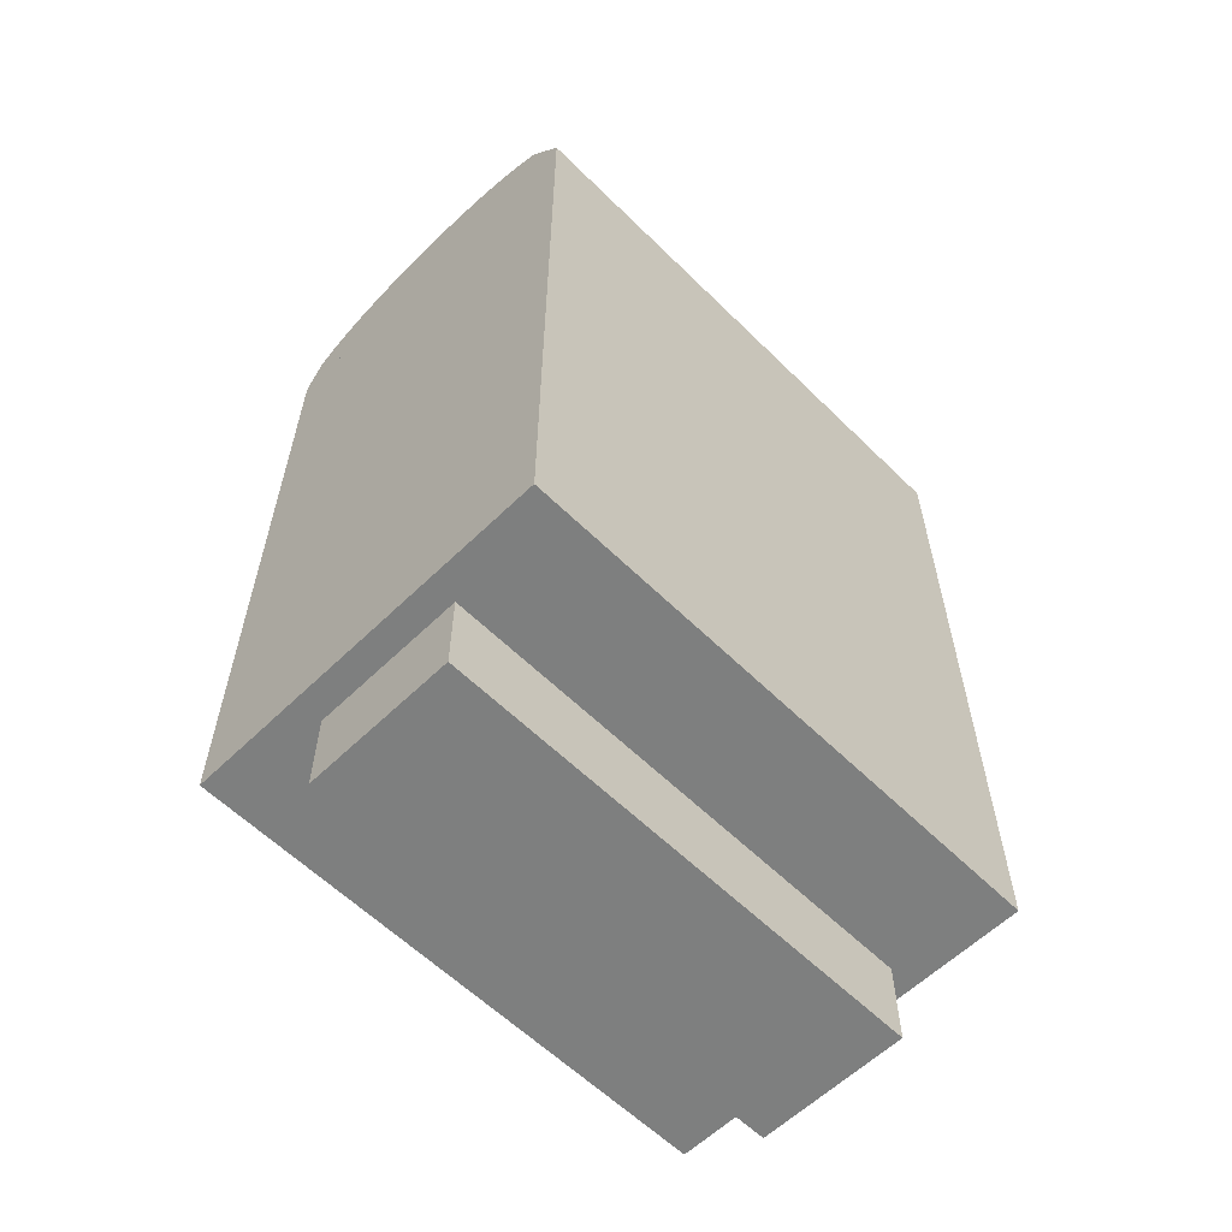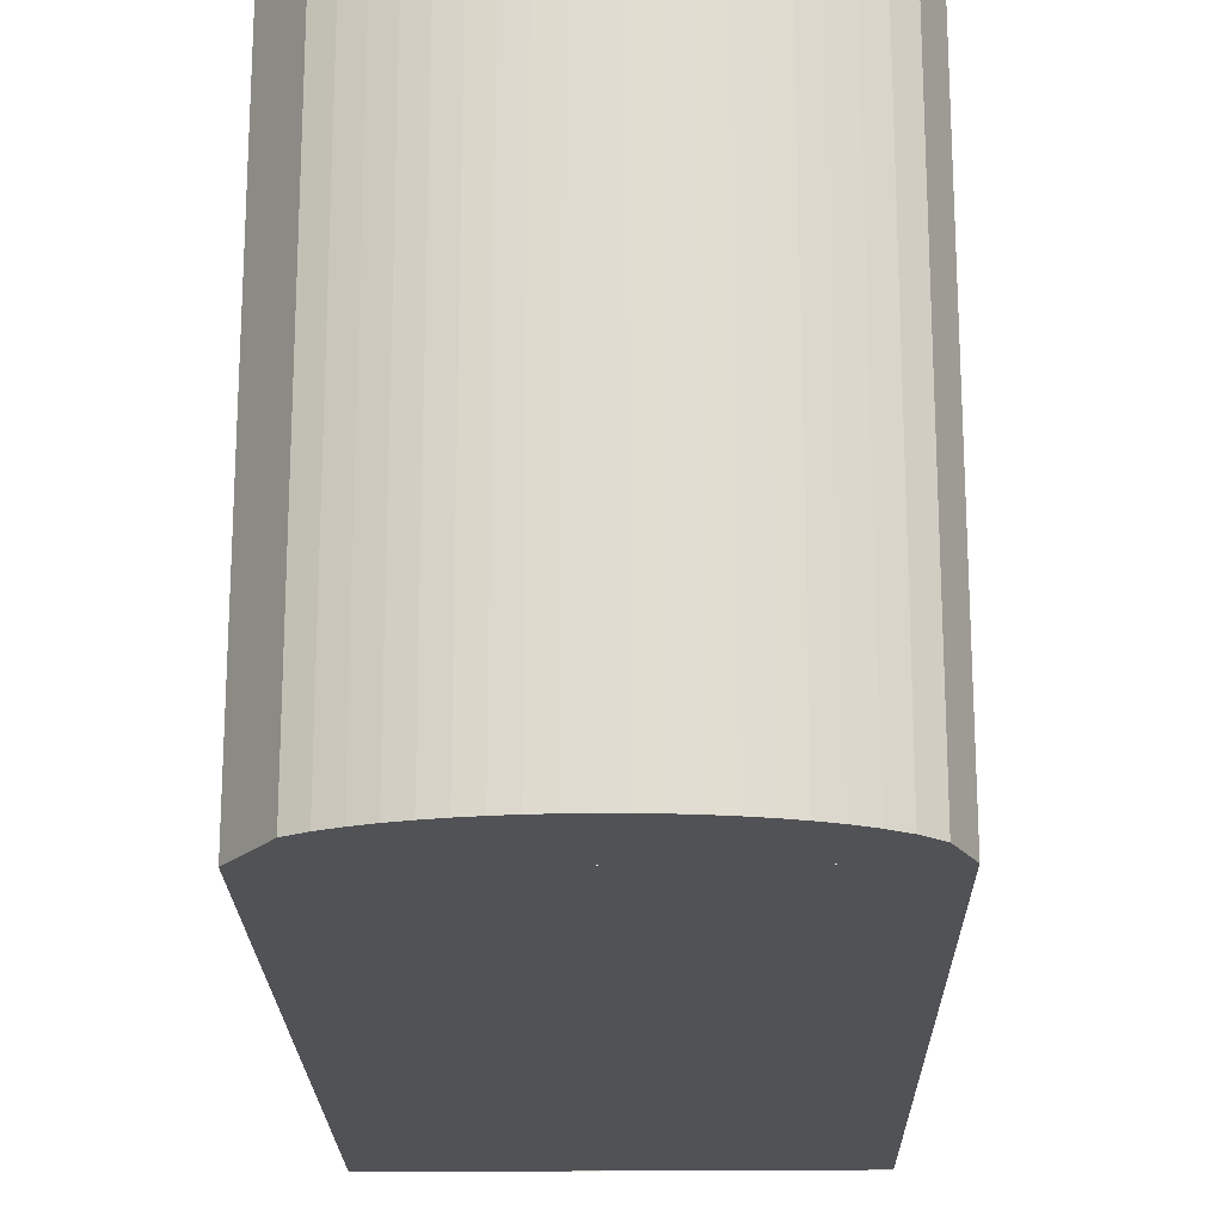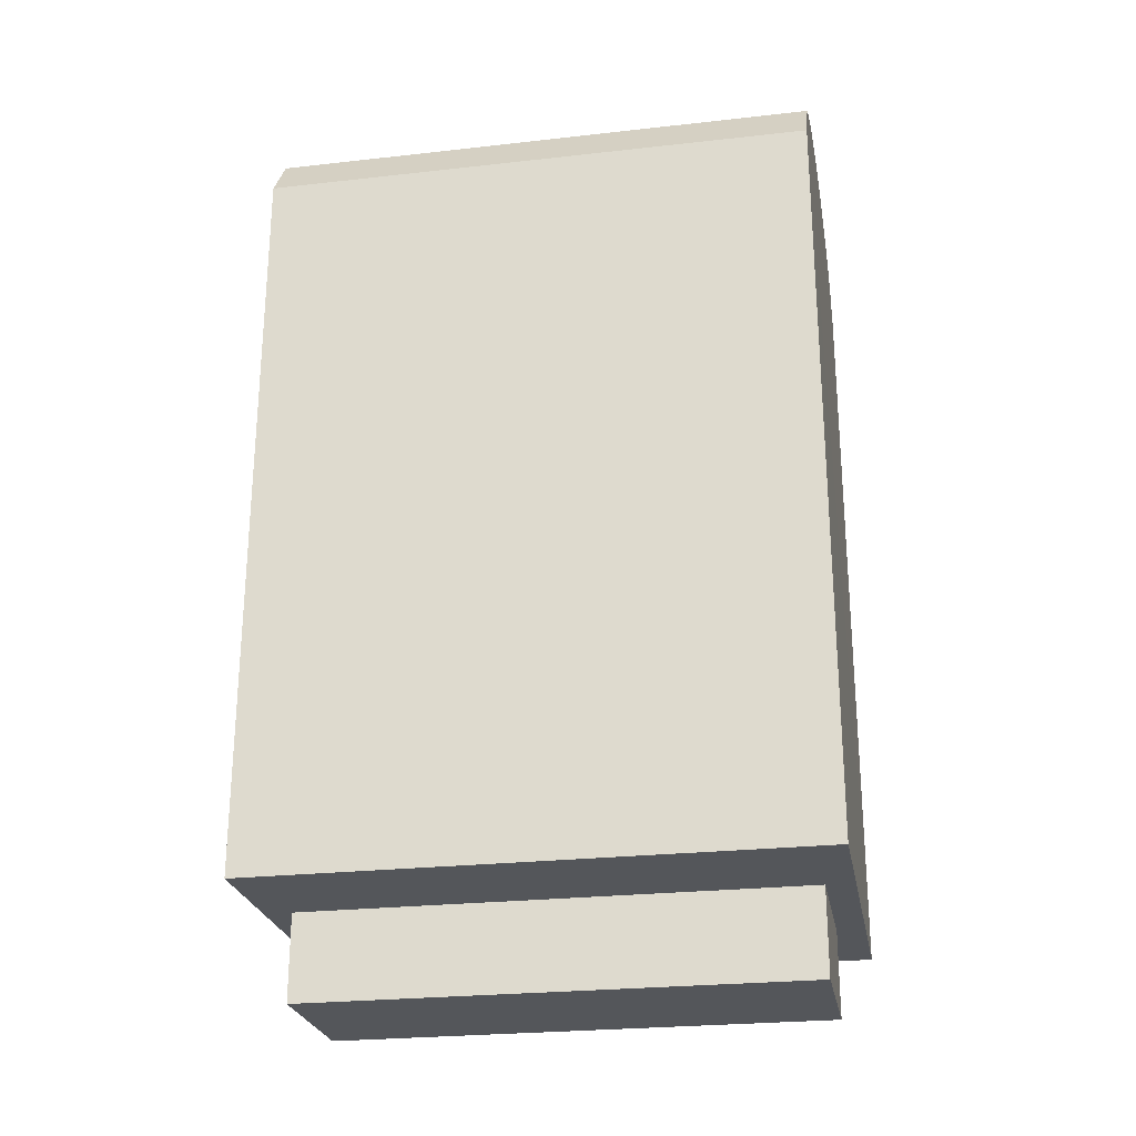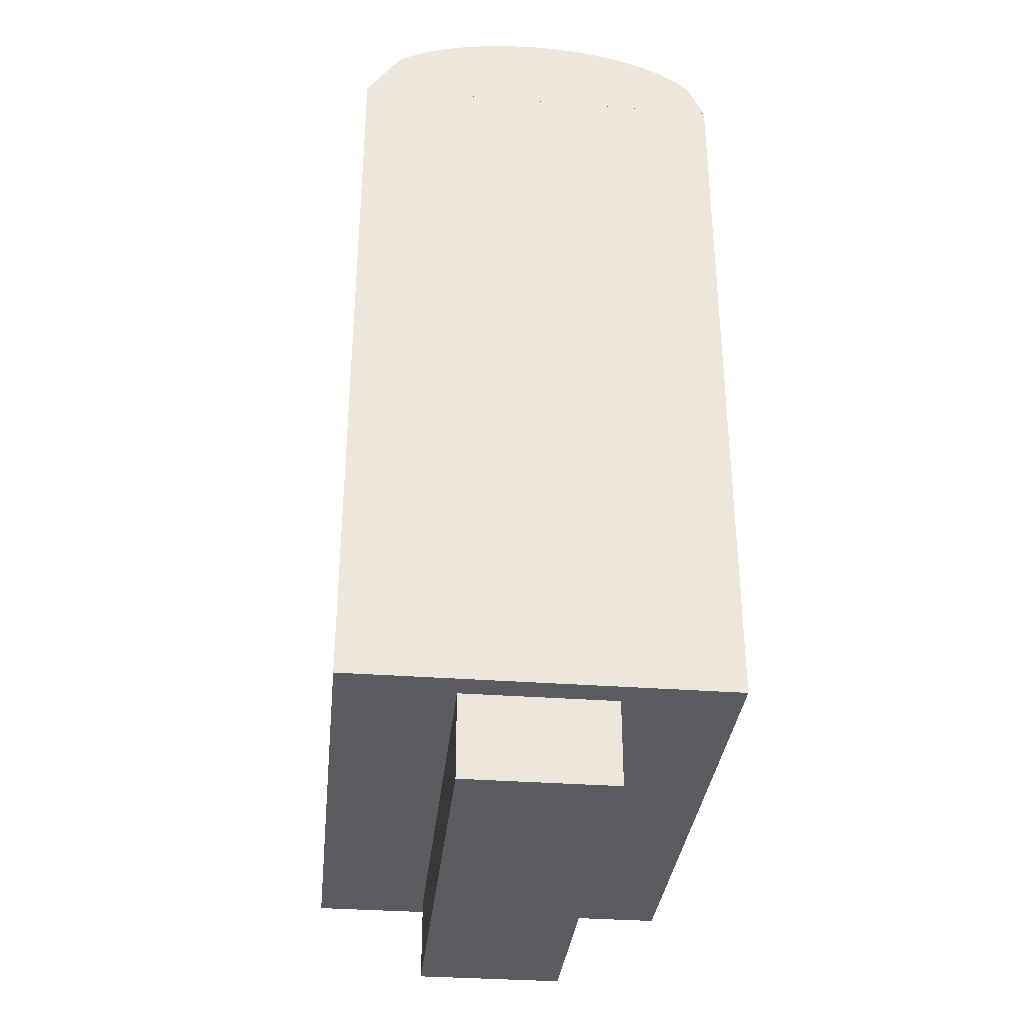
<metadata>
{"format":"obj","ext":"obj","renderer":"f3d","projection":"perspective","resolution":1024,"background":"white","views":[{"elev":-59.6,"azim":44.8,"up":"+Y"},{"elev":-20.8,"azim":-179.0,"up":"+Z"},{"elev":-25.3,"azim":100.3,"up":"+Y"},{"elev":-33.8,"azim":174.2,"up":"+Y"}]}
</metadata>
<code>
o finger1_segment1
v -0.011 0.005 -0.016
v -0.011 0.005 -0.01599
v -0.011 0.005 -0.01596
v -0.011 0.005 -0.01592
v -0.011 0.005 -0.01585
v -0.011 0.005 -0.01577
v -0.011 0.005 -0.01567
v -0.011 0.005 -0.01555
v -0.011 0.005 -0.01542
v -0.011 0.005 -0.01527
v -0.011 0.005 -0.0151
v -0.011 0.005 -0.01492
v -0.011 0.005 -0.01473
v -0.011 0.005 -0.01452
v -0.011 0.005 -0.01429
v -0.011 0.005 -0.01406
v -0.011 0.005 -0.0138
v -0.011 0.005 -0.01354
v -0.011 0.005 -0.01326
v -0.011 0.005 -0.01297
v -0.011 0.005 -0.01267
v -0.011 0.005 -0.01236
v -0.011 0.005 -0.01204
v -0.011 0.005 -0.0117
v -0.011 0.005 -0.01136
v -0.011 0.005 -0.011
v -0.011 0.005 -0.01064
v -0.011 0.005 -0.01026
v -0.011 0.005 -0.00988
v -0.011 0.005 -0.00949
v -0.011 0.005 -0.00909
v -0.011 0.005 -0.00868
v -0.011 0.005 -0.00827
v -0.011 0.005 -0.00785
v -0.011 0.005 -0.00742
v -0.011 0.005 -0.00698
v -0.011 0.005 -0.00654
v -0.011 0.005 -0.0061
v -0.011 0.005 -0.00565
v -0.011 0.005 -0.00519
v -0.011 0.005 -0.00474
v -0.011 0.005 -0.00427
v -0.011 0.005 -0.00381
v -0.011 0.005 -0.00334
v -0.011 0.005 -0.00287
v -0.011 0.005 -0.00239
v -0.011 0.005 -0.00192
v -0.011 0.005 -0.00144
v -0.011 0.005 -0.00096
v -0.011 0.005 -0.00048
v -0.011 0.005 -0
v -0.011 0.005 0.00048
v -0.011 0.005 0.00096
v -0.011 0.005 0.00144
v -0.011 0.005 0.00192
v -0.011 0.005 0.00239
v -0.011 0.005 0.00287
v -0.011 0.005 0.00334
v -0.011 0.005 0.00381
v -0.011 0.005 0.00427
v -0.011 0.005 0.00474
v -0.011 0.005 0.00519
v -0.011 0.005 0.00565
v -0.011 0.005 0.0061
v -0.011 0.005 0.00654
v -0.011 0.005 0.00698
v -0.011 0.005 0.00742
v -0.011 0.005 0.00785
v -0.011 0.005 0.00827
v -0.011 0.005 0.00868
v -0.011 0.005 0.00909
v -0.011 0.005 0.00949
v -0.011 0.005 0.00988
v -0.011 0.005 0.01026
v -0.011 0.005 0.01064
v -0.011 0.005 0.011
v -0.011 0.005 0.01136
v -0.011 0.005 0.0117
v -0.011 0.005 0.01204
v -0.011 0.005 0.01236
v -0.011 0.005 0.01267
v -0.011 0.005 0.01297
v -0.011 0.005 0.01326
v -0.011 0.005 0.01354
v -0.011 0.005 0.0138
v -0.011 0.005 0.01406
v -0.011 0.005 0.01429
v -0.011 0.005 0.01452
v -0.011 0.005 0.01473
v -0.011 0.005 0.01492
v -0.011 0.005 0.0151
v -0.011 0.005 0.01527
v -0.011 0.005 0.01542
v -0.011 0.005 0.01555
v -0.011 0.005 0.01567
v -0.011 0.005 0.01577
v -0.011 0.005 0.01585
v -0.011 0.005 0.01592
v -0.011 0.005 0.01596
v -0.011 0.005 0.01599
v -0.011 0.005 0.016
v -0.011 0.04795 -0.016
v -0.011 0.04795 -0.01552
v -0.011 0.04795 -0.01506
v -0.011 0.04795 -0.0146
v -0.011 0.04795 -0.01415
v -0.011 0.04795 -0.01372
v -0.011 0.04795 -0.01329
v -0.011 0.04795 -0.01286
v -0.011 0.04795 -0.01245
v -0.011 0.04795 -0.01205
v -0.011 0.04795 -0.01165
v -0.011 0.04795 -0.01126
v -0.011 0.04795 -0.01088
v -0.011 0.04795 -0.0105
v -0.011 0.04795 -0.01013
v -0.011 0.04795 -0.00977
v -0.011 0.04795 -0.00942
v -0.011 0.04795 -0.00907
v -0.011 0.04795 -0.00873
v -0.011 0.04795 -0.00839
v -0.011 0.04795 -0.00806
v -0.011 0.04795 -0.00774
v -0.011 0.04795 -0.00742
v -0.011 0.04795 -0.00711
v -0.011 0.04795 -0.0068
v -0.011 0.04795 -0.0065
v -0.011 0.04795 -0.0062
v -0.011 0.04795 -0.00591
v -0.011 0.04795 -0.00562
v -0.011 0.04795 -0.00534
v -0.011 0.04795 -0.00506
v -0.011 0.04795 -0.00478
v -0.011 0.04795 -0.00451
v -0.011 0.04795 -0.00424
v -0.011 0.04795 -0.00397
v -0.011 0.04795 -0.00371
v -0.011 0.04795 -0.00345
v -0.011 0.04795 -0.00319
v -0.011 0.04795 -0.00294
v -0.011 0.04795 -0.00268
v -0.011 0.04795 -0.00243
v -0.011 0.04795 -0.00218
v -0.011 0.04795 -0.00194
v -0.011 0.04795 -0.00169
v -0.011 0.04795 -0.00145
v -0.011 0.04795 -0.0012
v -0.011 0.04795 -0.00096
v -0.011 0.04795 -0.00072
v -0.011 0.04795 -0.00048
v -0.011 0.04795 -0.00024
v -0.011 0.04795 -0
v -0.011 0.04795 0.00024
v -0.011 0.04795 0.00048
v -0.011 0.04795 0.00072
v -0.011 0.04795 0.00096
v -0.011 0.04795 0.0012
v -0.011 0.04795 0.00145
v -0.011 0.04795 0.00169
v -0.011 0.04795 0.00194
v -0.011 0.04795 0.00218
v -0.011 0.04795 0.00243
v -0.011 0.04795 0.00268
v -0.011 0.04795 0.00294
v -0.011 0.04795 0.00319
v -0.011 0.04795 0.00345
v -0.011 0.04795 0.00371
v -0.011 0.04795 0.00397
v -0.011 0.04795 0.00424
v -0.011 0.04795 0.00451
v -0.011 0.04795 0.00478
v -0.011 0.04795 0.00506
v -0.011 0.04795 0.00534
v -0.011 0.04795 0.00562
v -0.011 0.04795 0.00591
v -0.011 0.04795 0.0062
v -0.011 0.04795 0.0065
v -0.011 0.04795 0.0068
v -0.011 0.04795 0.00711
v -0.011 0.04795 0.00742
v -0.011 0.04795 0.00774
v -0.011 0.04795 0.00806
v -0.011 0.04795 0.00839
v -0.011 0.04795 0.00873
v -0.011 0.04795 0.00907
v -0.011 0.04795 0.00942
v -0.011 0.04795 0.00977
v -0.011 0.04795 0.01013
v -0.011 0.04795 0.0105
v -0.011 0.04795 0.01088
v -0.011 0.04795 0.01126
v -0.011 0.04795 0.01165
v -0.011 0.04795 0.01205
v -0.011 0.04795 0.01245
v -0.011 0.04795 0.01286
v -0.011 0.04795 0.01329
v -0.011 0.04795 0.01372
v -0.011 0.04795 0.01415
v -0.011 0.04795 0.0146
v -0.011 0.04795 0.01506
v -0.011 0.04795 0.01552
v -0.011 0.04795 0.016
v 0.011 0.04795 -0.016
v 0.011 0.04795 0.016
v 0.011 0.005 0.016
v 0.011 0.005 -0.016
f 49 48 206
f 99 100 102
f 2 206 1
f 205 202 101
f 204 206 203
f 3 102 2
f 4 103 3
f 5 104 4
f 6 105 5
f 7 106 6
f 8 107 7
f 9 108 8
f 10 109 9
f 11 110 10
f 12 111 11
f 13 112 12
f 14 113 13
f 15 114 14
f 16 115 15
f 17 116 16
f 18 117 17
f 19 118 18
f 20 119 19
f 21 120 20
f 22 121 21
f 23 122 22
f 24 123 23
f 25 124 24
f 26 125 25
f 27 126 26
f 28 127 27
f 29 128 28
f 30 129 29
f 31 130 30
f 32 131 31
f 33 132 32
f 34 133 33
f 35 134 34
f 36 135 35
f 37 136 36
f 38 137 37
f 39 138 38
f 40 139 39
f 41 140 40
f 42 141 41
f 43 142 42
f 44 143 43
f 45 144 44
f 46 145 45
f 47 146 46
f 48 147 47
f 49 148 48
f 50 149 49
f 50 151 150
f 51 152 151
f 52 153 152
f 53 154 153
f 54 155 154
f 55 156 155
f 56 157 156
f 57 158 157
f 58 159 158
f 59 160 159
f 60 161 160
f 61 162 161
f 62 163 162
f 63 164 163
f 64 165 164
f 65 166 165
f 66 167 166
f 67 168 167
f 68 169 168
f 69 170 169
f 70 171 170
f 71 172 171
f 72 173 172
f 73 174 173
f 74 175 174
f 75 176 175
f 76 177 176
f 77 178 177
f 78 179 178
f 79 180 179
f 80 181 180
f 81 182 181
f 82 183 182
f 83 184 183
f 84 185 184
f 85 186 185
f 86 187 186
f 87 188 187
f 88 189 188
f 89 190 189
f 90 191 190
f 91 192 191
f 92 193 192
f 93 194 193
f 94 195 194
f 95 196 195
f 96 197 196
f 97 198 197
f 98 199 198
f 99 200 199
f 100 201 200
f 101 202 201
f 205 101 100
f 99 98 205
f 98 97 205
f 205 100 99
f 1 206 2
f 206 205 51
f 2 206 3
f 4 3 206
f 4 206 5
f 96 95 205
f 95 94 205
f 205 97 96
f 5 206 6
f 7 6 206
f 7 206 8
f 93 92 205
f 92 91 205
f 205 94 93
f 8 206 9
f 10 9 206
f 10 206 11
f 90 89 205
f 89 88 205
f 205 91 90
f 11 206 12
f 13 12 206
f 13 206 14
f 87 86 205
f 86 85 205
f 205 88 87
f 14 206 15
f 16 15 206
f 16 206 17
f 84 83 205
f 83 82 205
f 205 85 84
f 17 206 18
f 19 18 206
f 19 206 20
f 81 80 205
f 80 79 205
f 205 82 81
f 20 206 21
f 22 21 206
f 22 206 23
f 78 77 205
f 77 76 205
f 205 79 78
f 23 206 24
f 25 24 206
f 25 206 26
f 75 74 205
f 74 73 205
f 205 76 75
f 26 206 27
f 28 27 206
f 28 206 29
f 72 71 205
f 71 70 205
f 205 73 72
f 29 206 30
f 31 30 206
f 31 206 32
f 69 68 205
f 68 67 205
f 205 70 69
f 32 206 33
f 34 33 206
f 34 206 35
f 66 65 205
f 65 64 205
f 205 67 66
f 35 206 36
f 37 36 206
f 37 206 38
f 64 63 205
f 63 62 205
f 61 60 205
f 60 59 205
f 59 58 205
f 205 62 61
f 38 206 39
f 39 206 40
f 57 56 205
f 56 55 205
f 205 58 57
f 40 206 41
f 41 206 42
f 44 43 206
f 43 42 206
f 44 206 45
f 55 54 205
f 54 53 205
f 47 46 206
f 46 45 206
f 47 206 48
f 205 53 52
f 52 51 205
f 51 50 206
f 50 49 206
f 203 2 102
f 2 3 102
f 3 4 102
f 4 5 102
f 6 7 102
f 7 8 102
f 6 102 5
f 202 204 201
f 204 203 125
f 201 204 200
f 200 204 199
f 8 9 102
f 9 10 102
f 196 204 195
f 198 199 204
f 196 197 204
f 197 198 204
f 193 194 204
f 194 195 204
f 191 192 204
f 192 193 204
f 188 189 204
f 189 190 204
f 188 204 187
f 190 191 204
f 186 187 204
f 10 11 102
f 184 204 183
f 185 186 204
f 182 183 204
f 184 185 204
f 11 12 102
f 13 14 102
f 14 15 102
f 13 102 12
f 182 204 181
f 180 181 204
f 180 204 179
f 16 17 102
f 17 18 102
f 16 102 15
f 179 204 178
f 178 204 177
f 19 20 102
f 20 21 102
f 19 102 18
f 177 204 176
f 175 176 204
f 175 204 174
f 21 22 102
f 22 23 102
f 23 24 102
f 24 25 102
f 25 26 102
f 26 27 102
f 27 28 102
f 28 29 102
f 29 30 102
f 30 31 102
f 32 33 102
f 33 34 102
f 32 102 31
f 174 204 173
f 173 204 172
f 170 171 204
f 171 172 204
f 170 204 169
f 168 169 204
f 165 166 204
f 166 167 204
f 165 204 164
f 167 168 204
f 163 164 204
f 163 204 162
f 34 35 102
f 35 36 102
f 36 37 102
f 37 38 102
f 38 39 102
f 39 40 102
f 40 41 102
f 41 42 102
f 43 44 102
f 44 45 102
f 43 102 42
f 45 46 102
f 46 47 102
f 162 204 161
f 161 204 160
f 158 159 204
f 159 160 204
f 158 204 157
f 47 48 102
f 48 49 102
f 157 204 156
f 154 155 204
f 155 156 204
f 154 204 153
f 151 152 204
f 152 153 204
f 151 204 150
f 50 51 102
f 51 52 102
f 50 102 49
f 150 204 149
f 147 148 204
f 148 149 204
f 147 204 146
f 53 54 102
f 54 55 102
f 53 102 52
f 146 204 145
f 144 145 204
f 144 204 143
f 141 142 204
f 142 143 204
f 56 57 102
f 57 58 102
f 56 102 55
f 138 204 137
f 140 141 204
f 138 139 204
f 139 140 204
f 136 137 204
f 136 204 135
f 134 135 204
f 134 204 133
f 131 132 204
f 132 133 204
f 131 204 130
f 58 59 102
f 59 60 102
f 60 61 102
f 61 62 102
f 62 63 102
f 63 64 102
f 64 65 102
f 65 66 102
f 66 67 102
f 68 69 102
f 69 70 102
f 68 102 67
f 70 71 102
f 71 72 102
f 130 204 129
f 72 73 102
f 73 74 102
f 74 75 102
f 75 76 102
f 129 204 128
f 128 204 127
f 126 127 204
f 126 204 125
f 77 78 102
f 78 79 102
f 77 102 76
f 124 125 203
f 121 122 203
f 122 123 203
f 123 124 203
f 79 80 102
f 119 120 203
f 120 121 203
f 80 81 102
f 81 82 102
f 82 83 102
f 84 85 102
f 85 86 102
f 83 84 102
f 116 117 203
f 117 118 203
f 118 119 203
f 86 87 102
f 87 88 102
f 88 89 102
f 89 90 102
f 90 91 102
f 91 92 102
f 92 93 102
f 93 94 102
f 94 95 102
f 95 96 102
f 97 98 102
f 98 99 102
f 96 97 102
f 114 115 203
f 115 116 203
f 112 113 203
f 113 114 203
f 110 111 203
f 111 112 203
f 108 109 203
f 109 110 203
f 106 107 203
f 107 108 203
f 104 105 203
f 105 106 203
f 102 103 203
f 103 104 203
f 100 101 102
f 2 203 206
f 205 204 202
f 204 205 206
f 3 103 102
f 4 104 103
f 5 105 104
f 6 106 105
f 7 107 106
f 8 108 107
f 9 109 108
f 10 110 109
f 11 111 110
f 12 112 111
f 13 113 112
f 14 114 113
f 15 115 114
f 16 116 115
f 17 117 116
f 18 118 117
f 19 119 118
f 20 120 119
f 21 121 120
f 22 122 121
f 23 123 122
f 24 124 123
f 25 125 124
f 26 126 125
f 27 127 126
f 28 128 127
f 29 129 128
f 30 130 129
f 31 131 130
f 32 132 131
f 33 133 132
f 34 134 133
f 35 135 134
f 36 136 135
f 37 137 136
f 38 138 137
f 39 139 138
f 40 140 139
f 41 141 140
f 42 142 141
f 43 143 142
f 44 144 143
f 45 145 144
f 46 146 145
f 47 147 146
f 48 148 147
f 49 149 148
f 50 150 149
f 50 51 151
f 51 52 152
f 52 53 153
f 53 54 154
f 54 55 155
f 55 56 156
f 56 57 157
f 57 58 158
f 58 59 159
f 59 60 160
f 60 61 161
f 61 62 162
f 62 63 163
f 63 64 164
f 64 65 165
f 65 66 166
f 66 67 167
f 67 68 168
f 68 69 169
f 69 70 170
f 70 71 171
f 71 72 172
f 72 73 173
f 73 74 174
f 74 75 175
f 75 76 176
f 76 77 177
f 77 78 178
f 78 79 179
f 79 80 180
f 80 81 181
f 81 82 182
f 82 83 183
f 83 84 184
f 84 85 185
f 85 86 186
f 86 87 187
f 87 88 188
f 88 89 189
f 89 90 190
f 90 91 191
f 91 92 192
f 92 93 193
f 93 94 194
f 94 95 195
f 95 96 196
f 96 97 197
f 97 98 198
f 98 99 199
f 99 100 200
f 100 101 201
f 101 102 202
o finger_1_segment1_combined_finger1_segment1_bottom
v -0.0044 0.005 0.0144
v -0.0044 0.005 -0.0144
v 0.0044 0.005 -0.0144
v 0.0044 0.005 0.0144
v -0.0044 0 0.0144
v -0.0044 0 -0.0144
v 0.0044 0 -0.0144
v 0.0044 0 0.0144
f 212 214 211
f 207 214 210
f 208 211 207
f 209 212 208
f 210 213 209
f 212 213 214
f 207 211 214
f 208 212 211
f 209 213 212
f 210 214 213
o finger1_segment1_top
v -0.011 0.04795 -0.016
v -0.01 0.05004 -0.016
v -0.009 0.05083 -0.016
v -0.008 0.05138 -0.016
v -0.007 0.05181 -0.016
v -0.006 0.05214 -0.016
v -0.005 0.05241 -0.016
v -0.004 0.05261 -0.016
v -0.003 0.05276 -0.016
v -0.002 0.05287 -0.016
v -0.001 0.05293 -0.016
v 0 0.05295 -0.016
v 0.001 0.05293 -0.016
v 0.002 0.05287 -0.016
v 0.003 0.05276 -0.016
v 0.004 0.05261 -0.016
v 0.005 0.05241 -0.016
v 0.006 0.05214 -0.016
v 0.007 0.05181 -0.016
v 0.008 0.05138 -0.016
v 0.009 0.05083 -0.016
v 0.011 0.04795 -0.016
v -0.011 0.04795 0.016
v -0.01 0.05004 0.016
v -0.009 0.05083 0.016
v -0.008 0.05138 0.016
v -0.007 0.05181 0.016
v -0.006 0.05214 0.016
v -0.005 0.05241 0.016
v -0.004 0.05261 0.016
v -0.003 0.05276 0.016
v -0.002 0.05287 0.016
v -0.001 0.05293 0.016
v 0 0.05295 0.016
v 0.001 0.05293 0.016
v 0.002 0.05287 0.016
v 0.003 0.05276 0.016
v 0.004 0.05261 0.016
v 0.005 0.05241 0.016
v 0.006 0.05214 0.016
v 0.007 0.05181 0.016
v 0.008 0.05138 0.016
v 0.009 0.05083 0.016
v 0.011 0.04795 0.016
f 234 235 236
f 239 238 237
f 237 216 215
f 238 217 216
f 239 218 217
f 240 219 218
f 241 220 219
f 242 221 220
f 243 222 221
f 244 223 222
f 245 224 223
f 246 225 224
f 247 226 225
f 248 227 226
f 249 228 227
f 250 229 228
f 251 230 229
f 252 231 230
f 253 232 231
f 254 233 232
f 255 234 233
f 256 235 234
f 257 236 235
f 236 237 215
f 236 215 226
f 215 216 217
f 218 215 217
f 218 219 215
f 219 220 215
f 220 221 215
f 221 222 215
f 222 223 215
f 223 224 215
f 224 225 215
f 225 226 215
f 226 227 236
f 227 228 236
f 228 229 236
f 229 230 236
f 230 231 236
f 231 232 236
f 232 233 236
f 233 234 236
f 237 258 248
f 258 257 256
f 255 258 256
f 255 254 258
f 254 253 258
f 253 252 258
f 252 251 258
f 251 250 258
f 250 249 258
f 249 248 258
f 248 247 237
f 247 246 237
f 246 245 237
f 245 244 237
f 244 243 237
f 243 242 237
f 242 241 237
f 241 240 237
f 240 239 237
f 237 238 216
f 238 239 217
f 239 240 218
f 240 241 219
f 241 242 220
f 242 243 221
f 243 244 222
f 244 245 223
f 245 246 224
f 246 247 225
f 247 248 226
f 248 249 227
f 249 250 228
f 250 251 229
f 251 252 230
f 252 253 231
f 253 254 232
f 254 255 233
f 255 256 234
f 256 257 235
f 257 258 236
f 236 258 237

</code>
